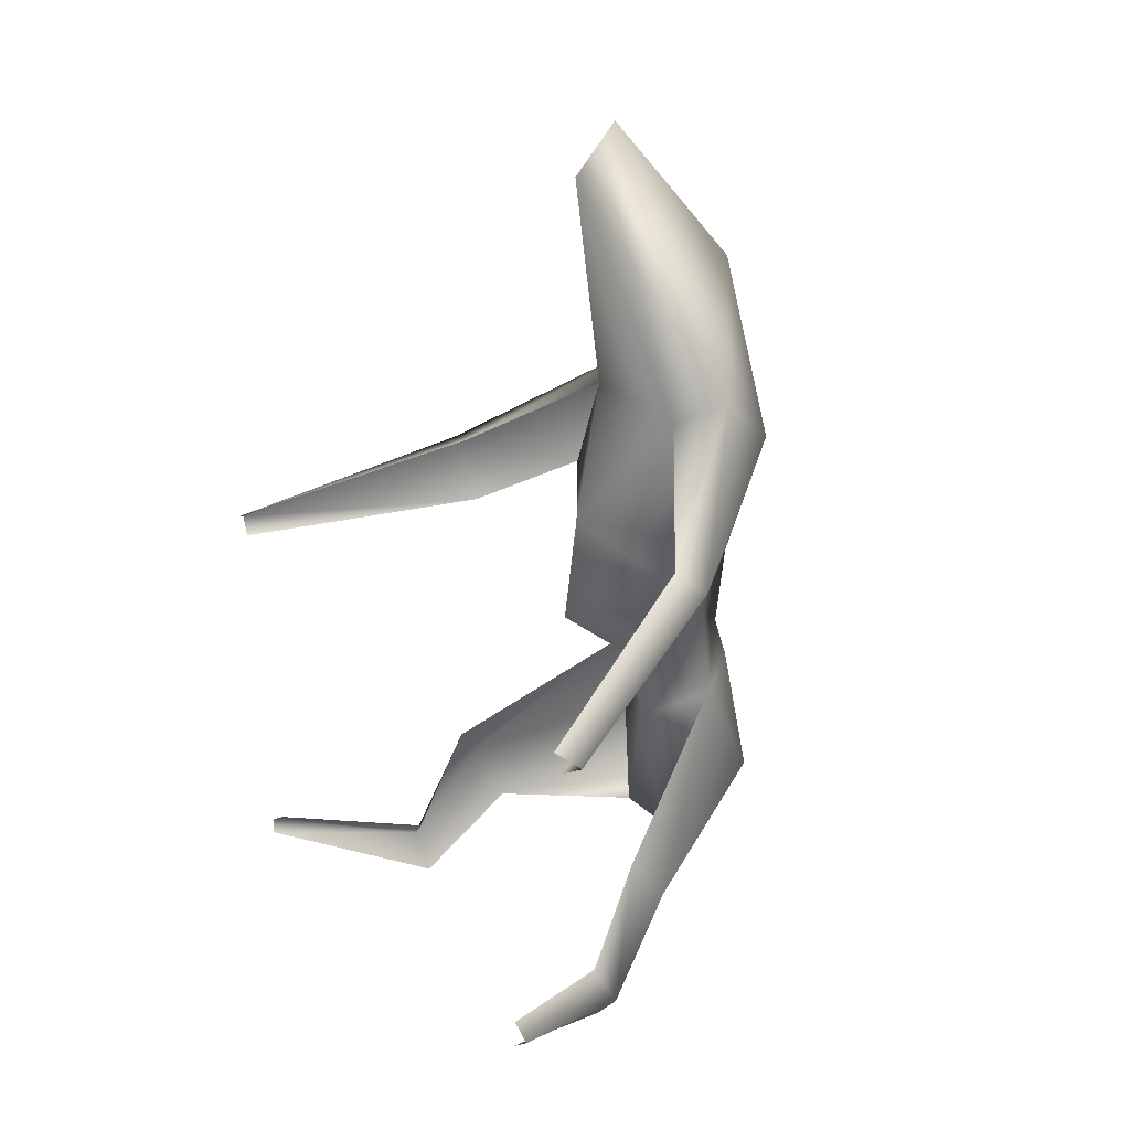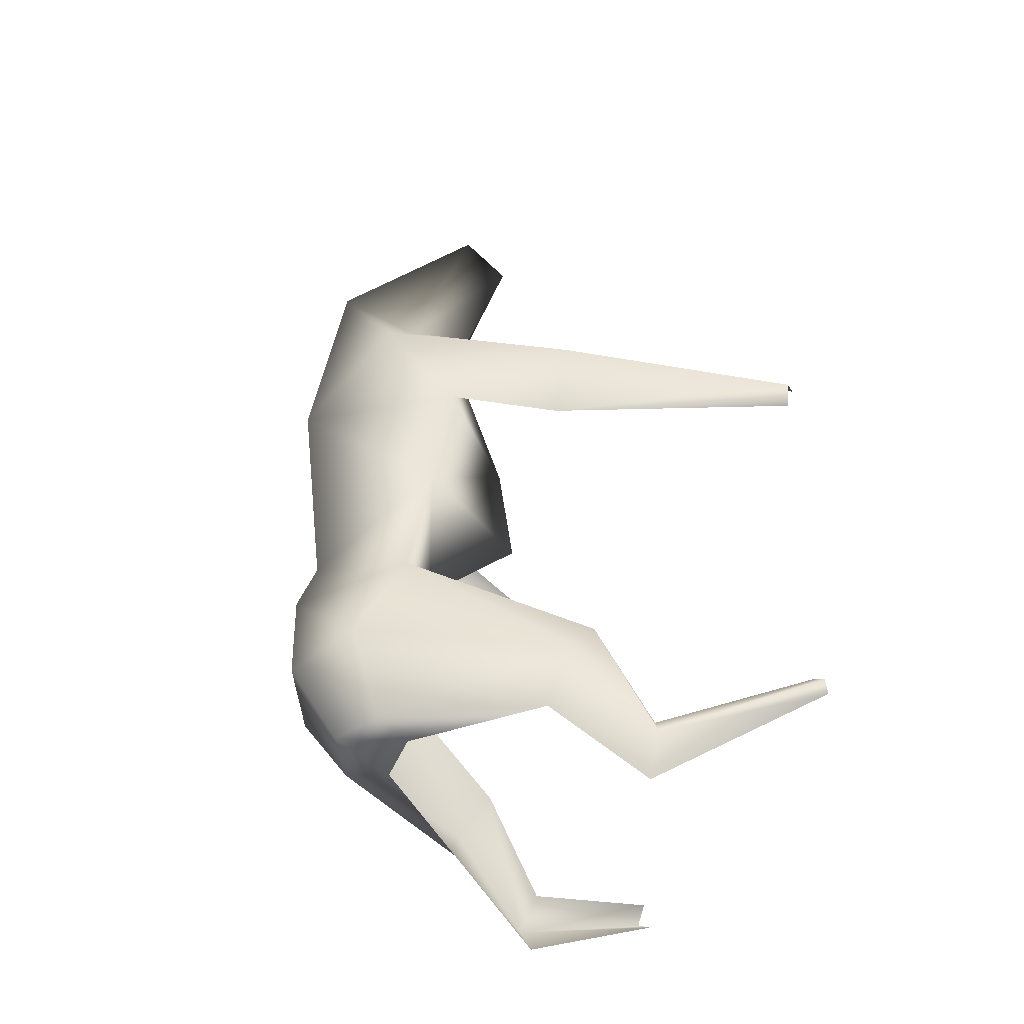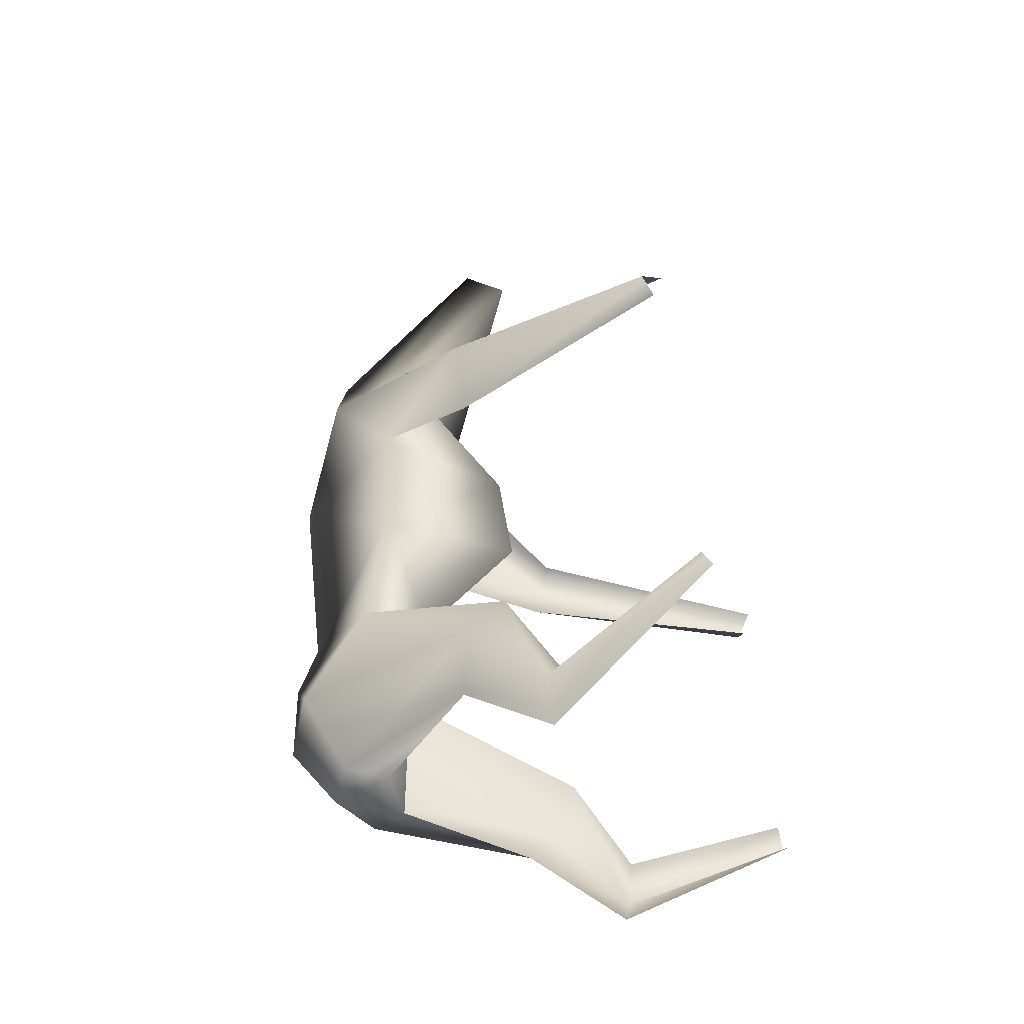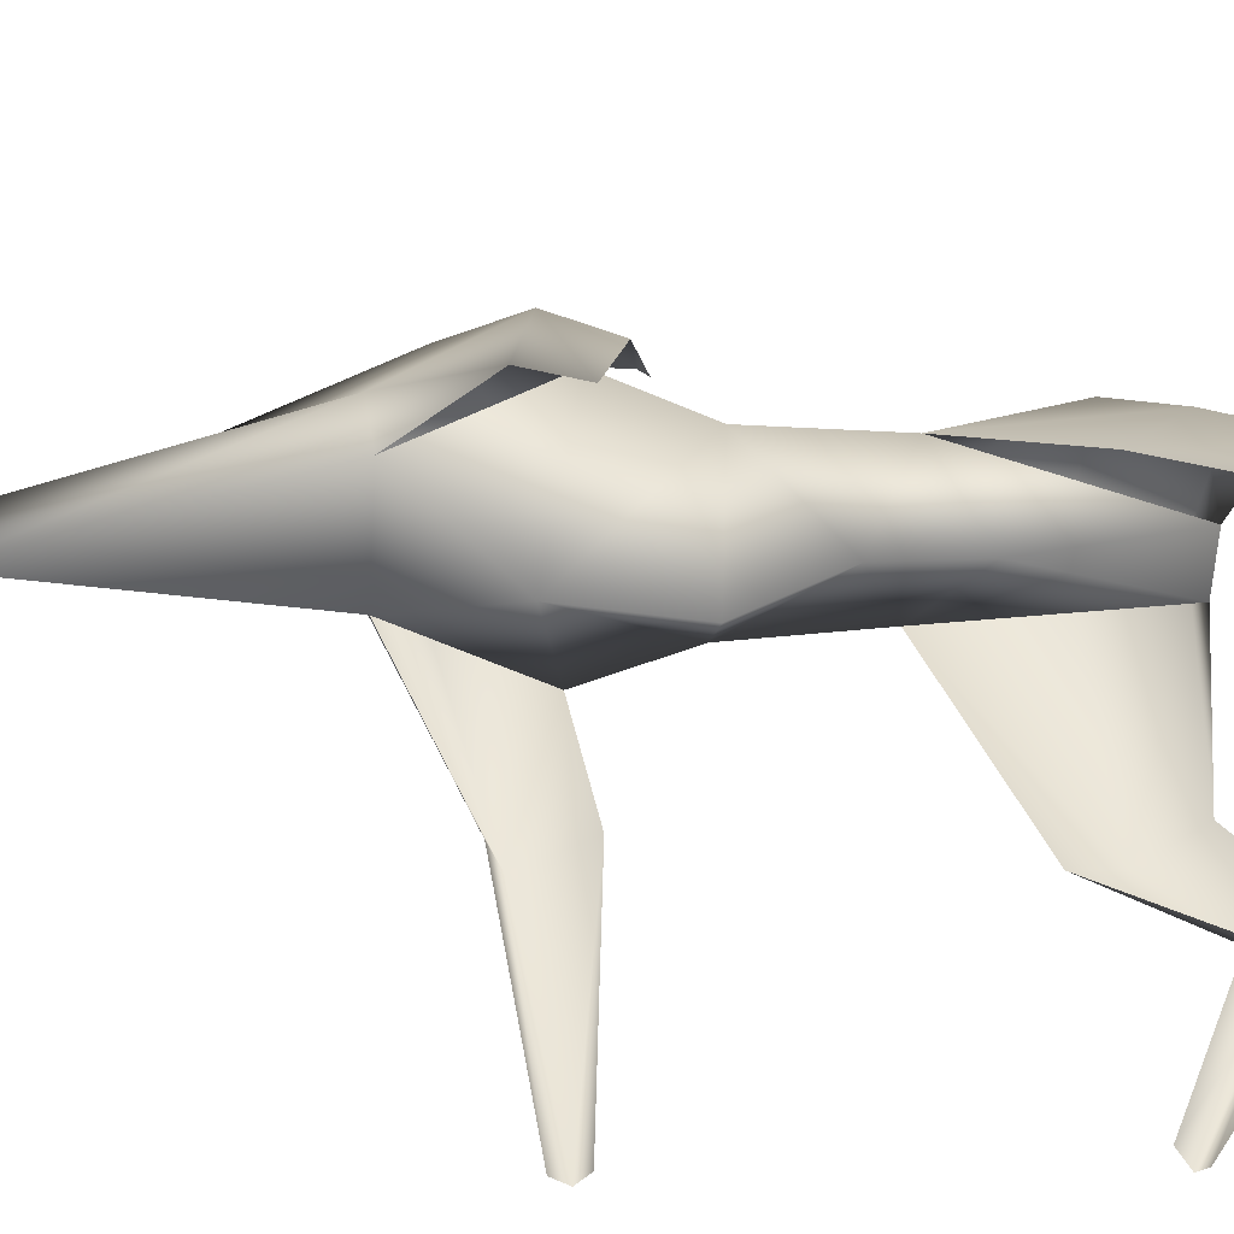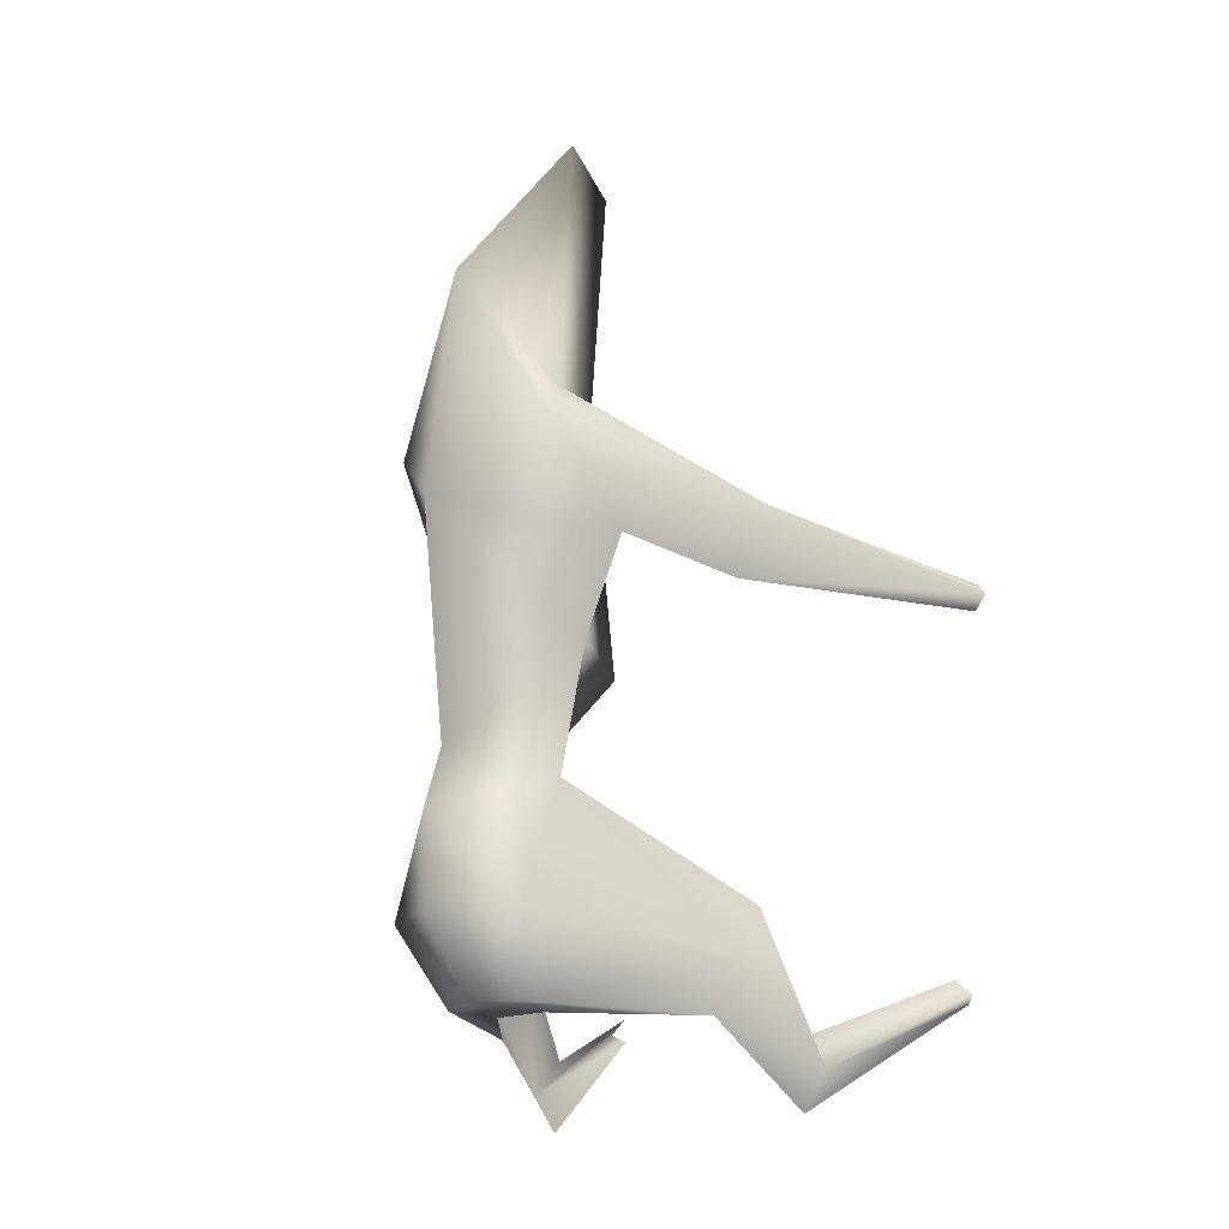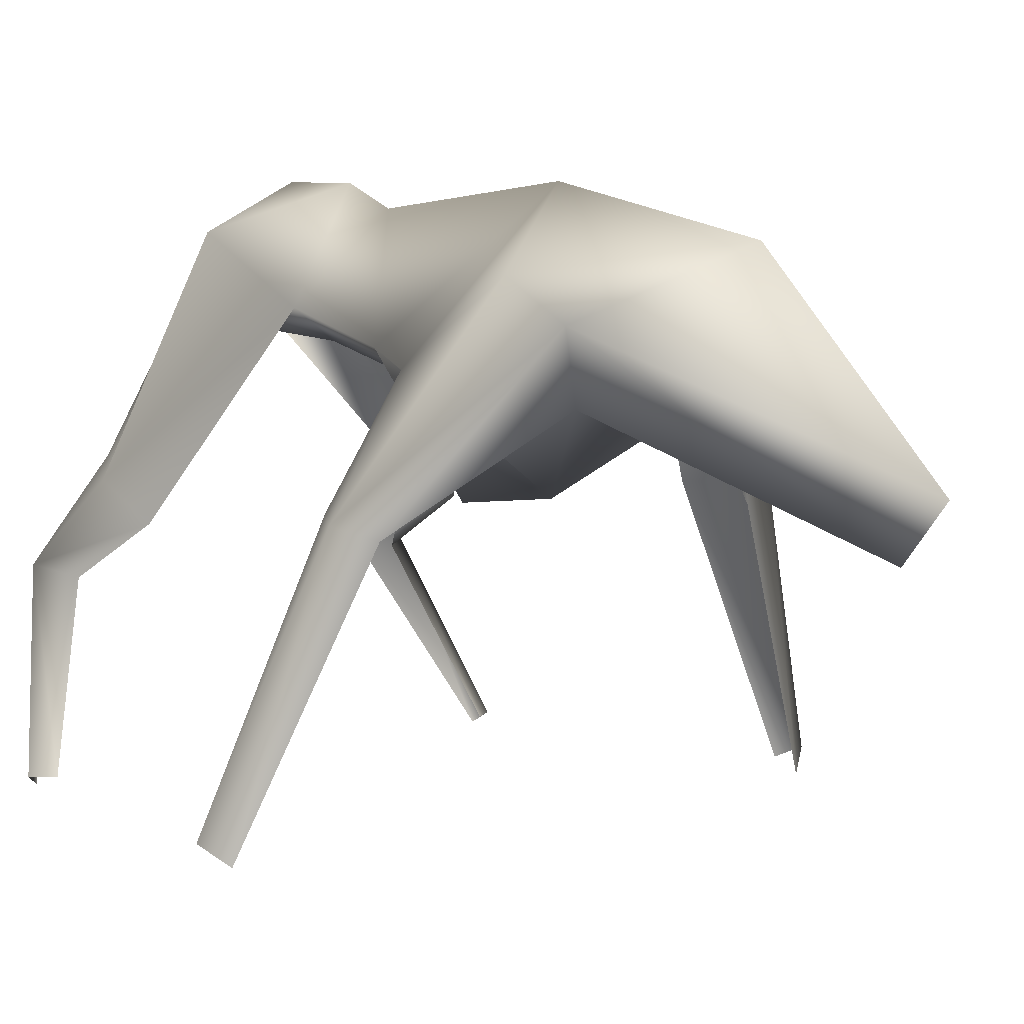
<metadata>
{"format":"obj","ext":"obj","renderer":"f3d","projection":"perspective","resolution":1024,"background":"white","views":[{"elev":33.4,"azim":50.2,"up":"+Z"},{"elev":-45.3,"azim":-111.1,"up":"+Z"},{"elev":-47.4,"azim":-75.4,"up":"+Z"},{"elev":-62.4,"azim":86.5,"up":"+Y"},{"elev":-16.7,"azim":-137.0,"up":"+Z"},{"elev":7.9,"azim":-35.3,"up":"+Y"}]}
</metadata>
<code>
g skinCluster1Set tweakSet1
v -0.000118 -35.02 203.4
v -15.02 -26.36 121
v -9e-05 5.26 154.8
v -5.3e-05 -46.9 92.83
v -6e-05 13.99 95
v -3.7e-05 -51.02 62.59
v -7e-06 -21.78 14.33
v -2.1e-05 6.843 35.91
v 0 11.21 -2.061
v -7.422 -19.29 -22.68
v 1.1e-05 -2.181 -21.2
v -0.000121 -47.65 192
v -2.3e-05 -26.12 38
v -1.3e-05 11.68 21.35
v -19.42 -10.73 123.9
v -30.62 -20.74 87.13
v -20.81 -18.81 62.68
v -18.54 -13.11 29.02
v -20.85 1.106 -2.061
v -13.03 -9.188 -21.68
v -25.27 -1.961 113.1
v -43.52 -50.73 99.39
v -42.81 -47.98 79.31
v -52.12 -47.56 95.69
v -38.6 -59.09 2.913
v -34.2 -47.38 -23.15
v -42.9 -50.76 -9.208
v -40.54 -73.99 -25.7
v -47.13 -71.59 -34.2
v -40.16 -71.98 -43.84
v -54.49 -113.5 -10.14
v -56.51 -115.9 -15.99
v -59.39 -113.6 -14
v -68.4 -108.7 79.24
v -68.05 -111 86.61
v -73.13 -106.6 82.36
v 15.02 -26.36 121
v 7.422 -19.29 -22.68
v 19.42 -10.73 123.9
v 30.62 -20.74 87.13
v 20.81 -18.81 62.68
v 18.54 -13.11 29.02
v 20.85 1.106 -2.061
v 13.03 -9.188 -21.68
v 25.27 -1.961 113.1
v 43.52 -50.73 99.39
v 42.81 -47.98 79.31
v 52.12 -47.56 95.69
v 38.6 -59.09 2.914
v 34.2 -47.38 -23.15
v 42.9 -50.76 -9.208
v 40.54 -73.99 -25.7
v 47.13 -71.59 -34.2
v 40.16 -71.98 -43.84
v 54.49 -113.5 -10.14
v 56.51 -115.9 -15.99
v 59.39 -113.6 -14
v 68.4 -108.7 79.24
v 68.05 -111 86.61
v 73.13 -106.6 82.36
g TR_MO_chorani_LOD
f 21 15 3
f 21 3 5
f 16 4 2
f 5 17 16
f 7 13 18
f 8 17 5
f 18 10 7
f 19 27 18
f 19 18 14
f 23 24 16
f 19 20 27
f 26 20 10
f 20 26 27
f 29 28 25
f 26 29 27
f 29 26 30
f 29 31 28
f 31 29 33
f 32 33 29
f 24 21 16
f 24 15 21
f 27 25 18
f 10 20 11
f 11 20 19
f 18 13 17
f 4 16 17
f 22 24 35
f 36 23 34
f 24 36 35
f 12 15 2
f 9 11 19
f 9 19 14
f 15 22 2
f 15 12 1
f 15 1 3
f 24 23 36
f 4 17 6
f 6 17 13
f 8 18 17
f 29 30 32
f 25 27 29
f 8 14 18
f 24 22 15
f 16 21 5
f 45 3 39
f 45 5 3
f 40 37 4
f 5 40 41
f 7 42 13
f 8 5 41
f 42 7 38
f 43 42 51
f 43 14 42
f 47 40 48
f 43 51 44
f 50 38 44
f 44 51 50
f 53 49 52
f 50 51 53
f 53 54 50
f 53 52 55
f 55 57 53
f 56 53 57
f 48 40 45
f 48 45 39
f 51 42 49
f 38 11 44
f 11 43 44
f 42 41 13
f 4 41 40
f 46 59 48
f 60 58 47
f 48 59 60
f 12 37 39
f 9 43 11
f 9 14 43
f 39 37 46
f 39 1 12
f 39 3 1
f 48 60 47
f 4 6 41
f 6 13 41
f 8 41 42
f 53 56 54
f 49 53 51
f 8 42 14
f 48 39 46
f 40 5 45
f 10 38 7
f 10 11 38
f 37 2 4
f 37 12 2

</code>
